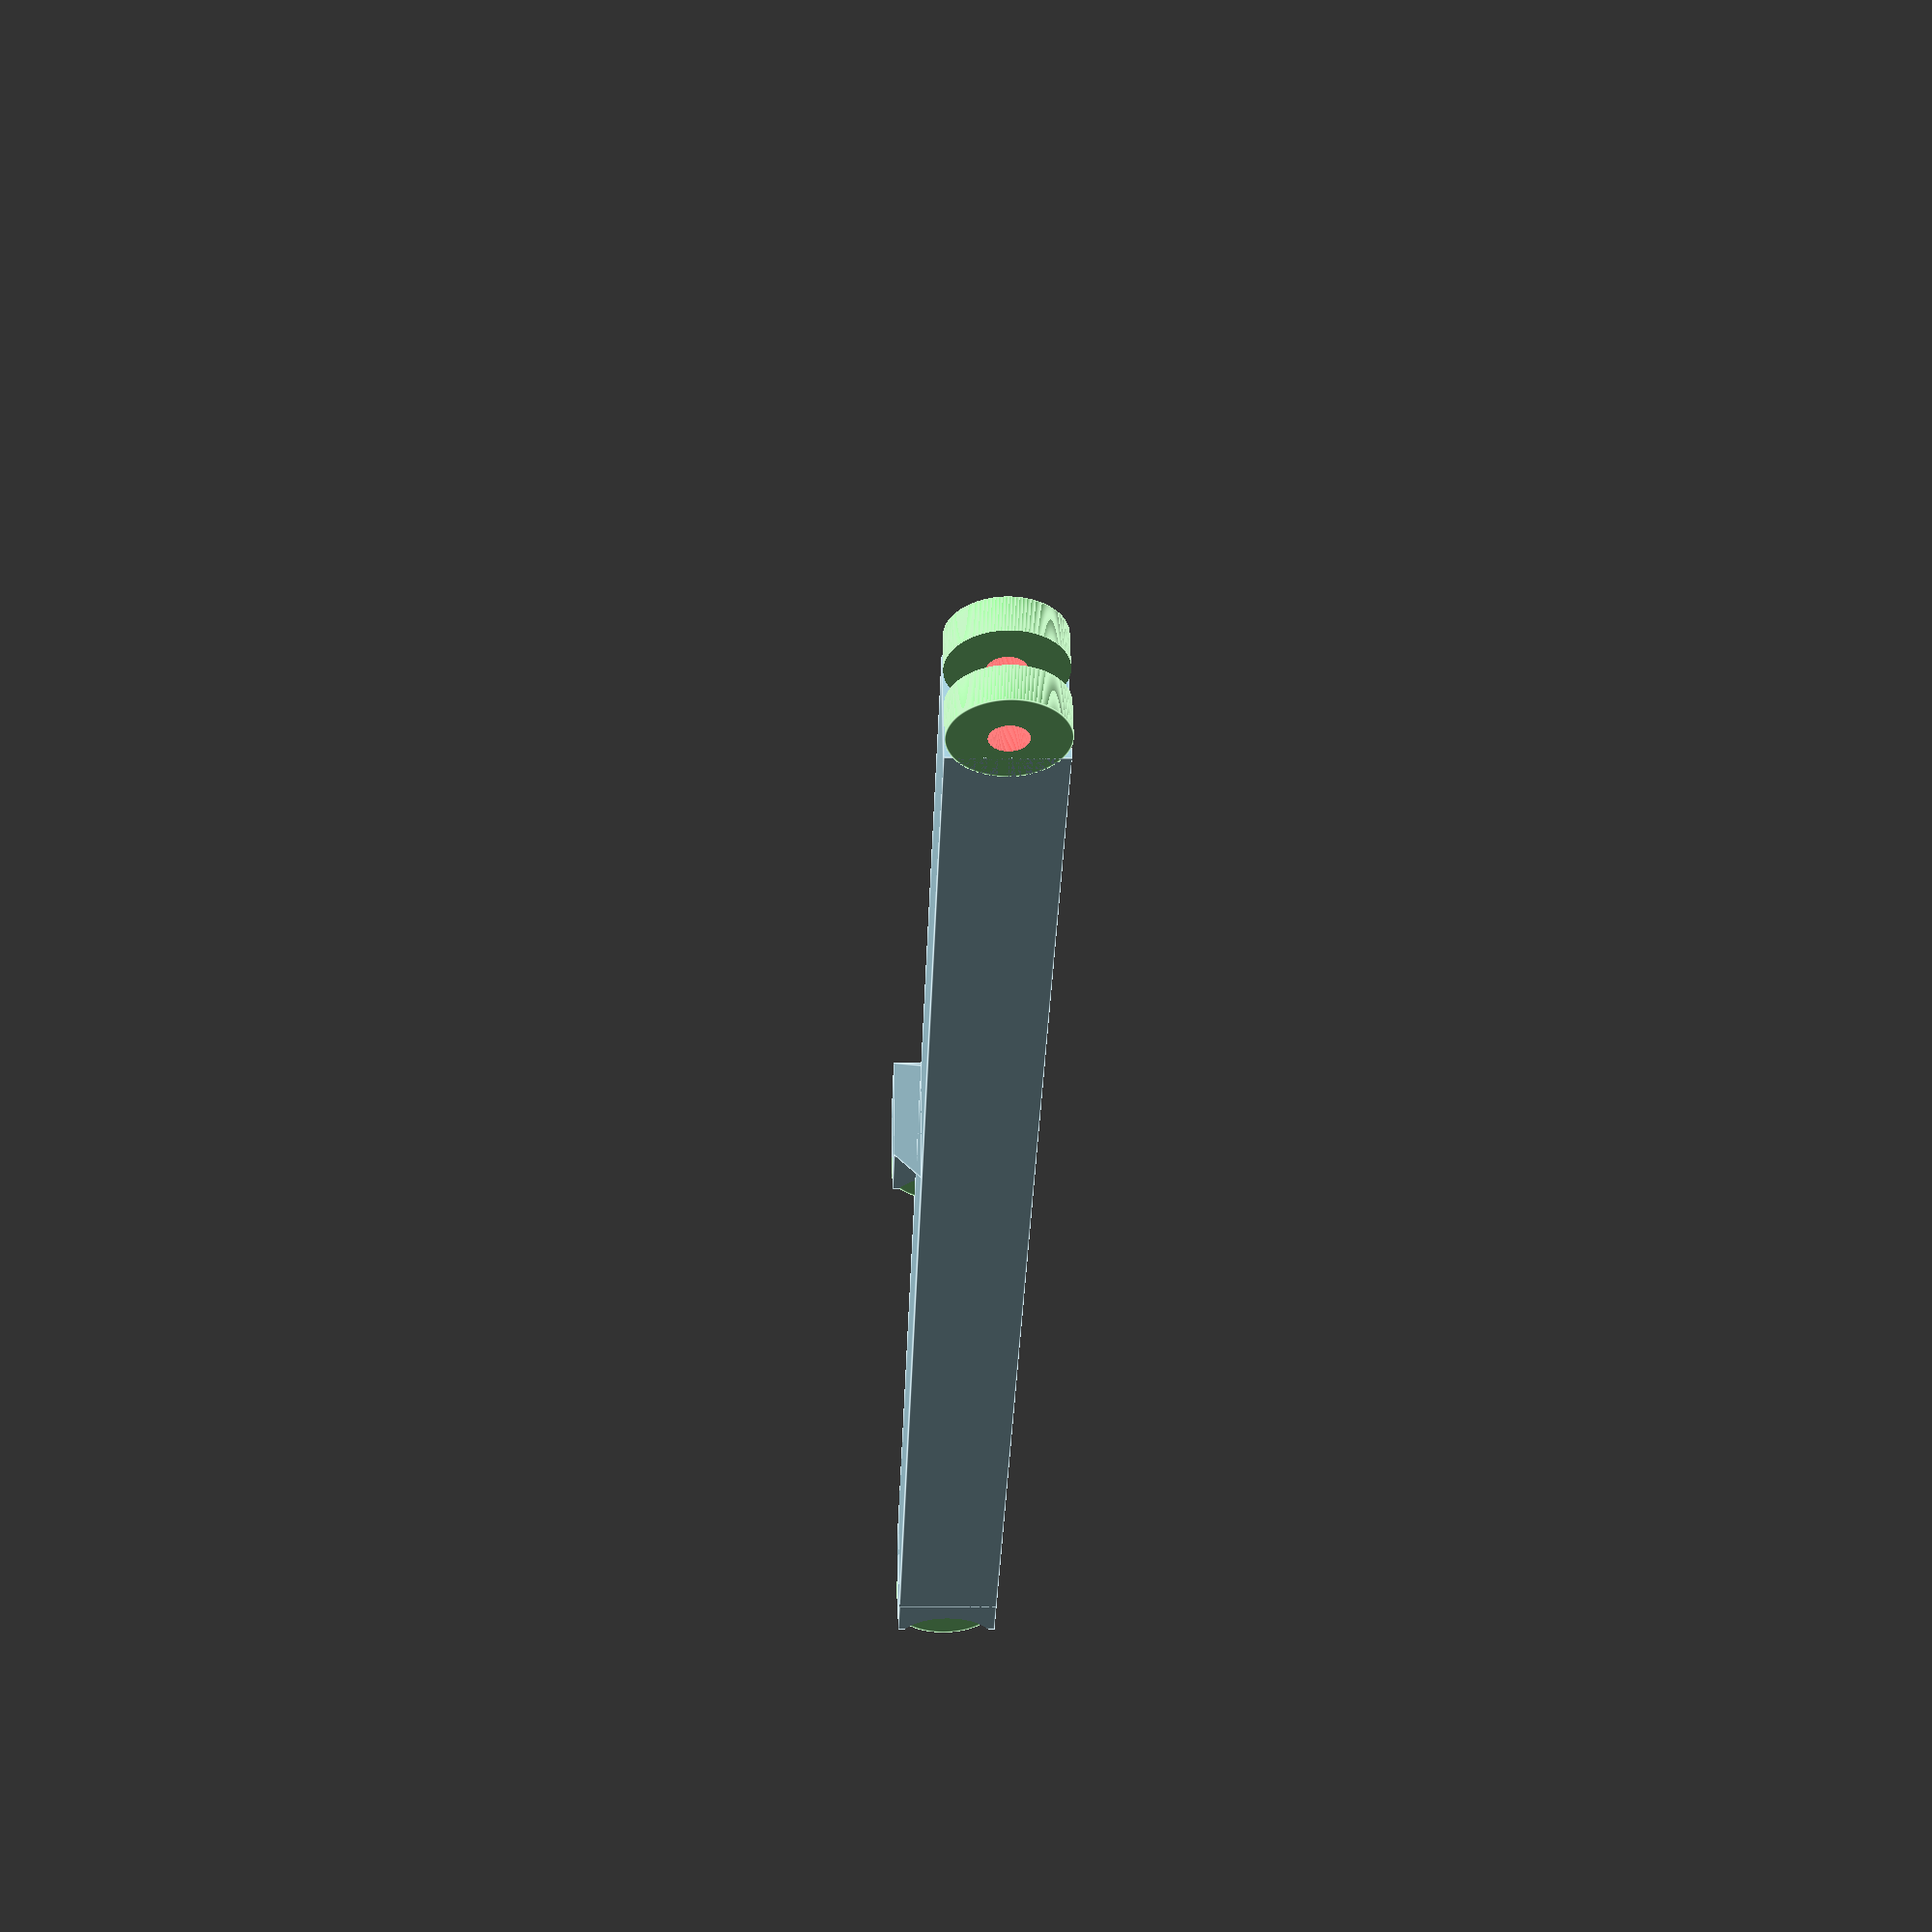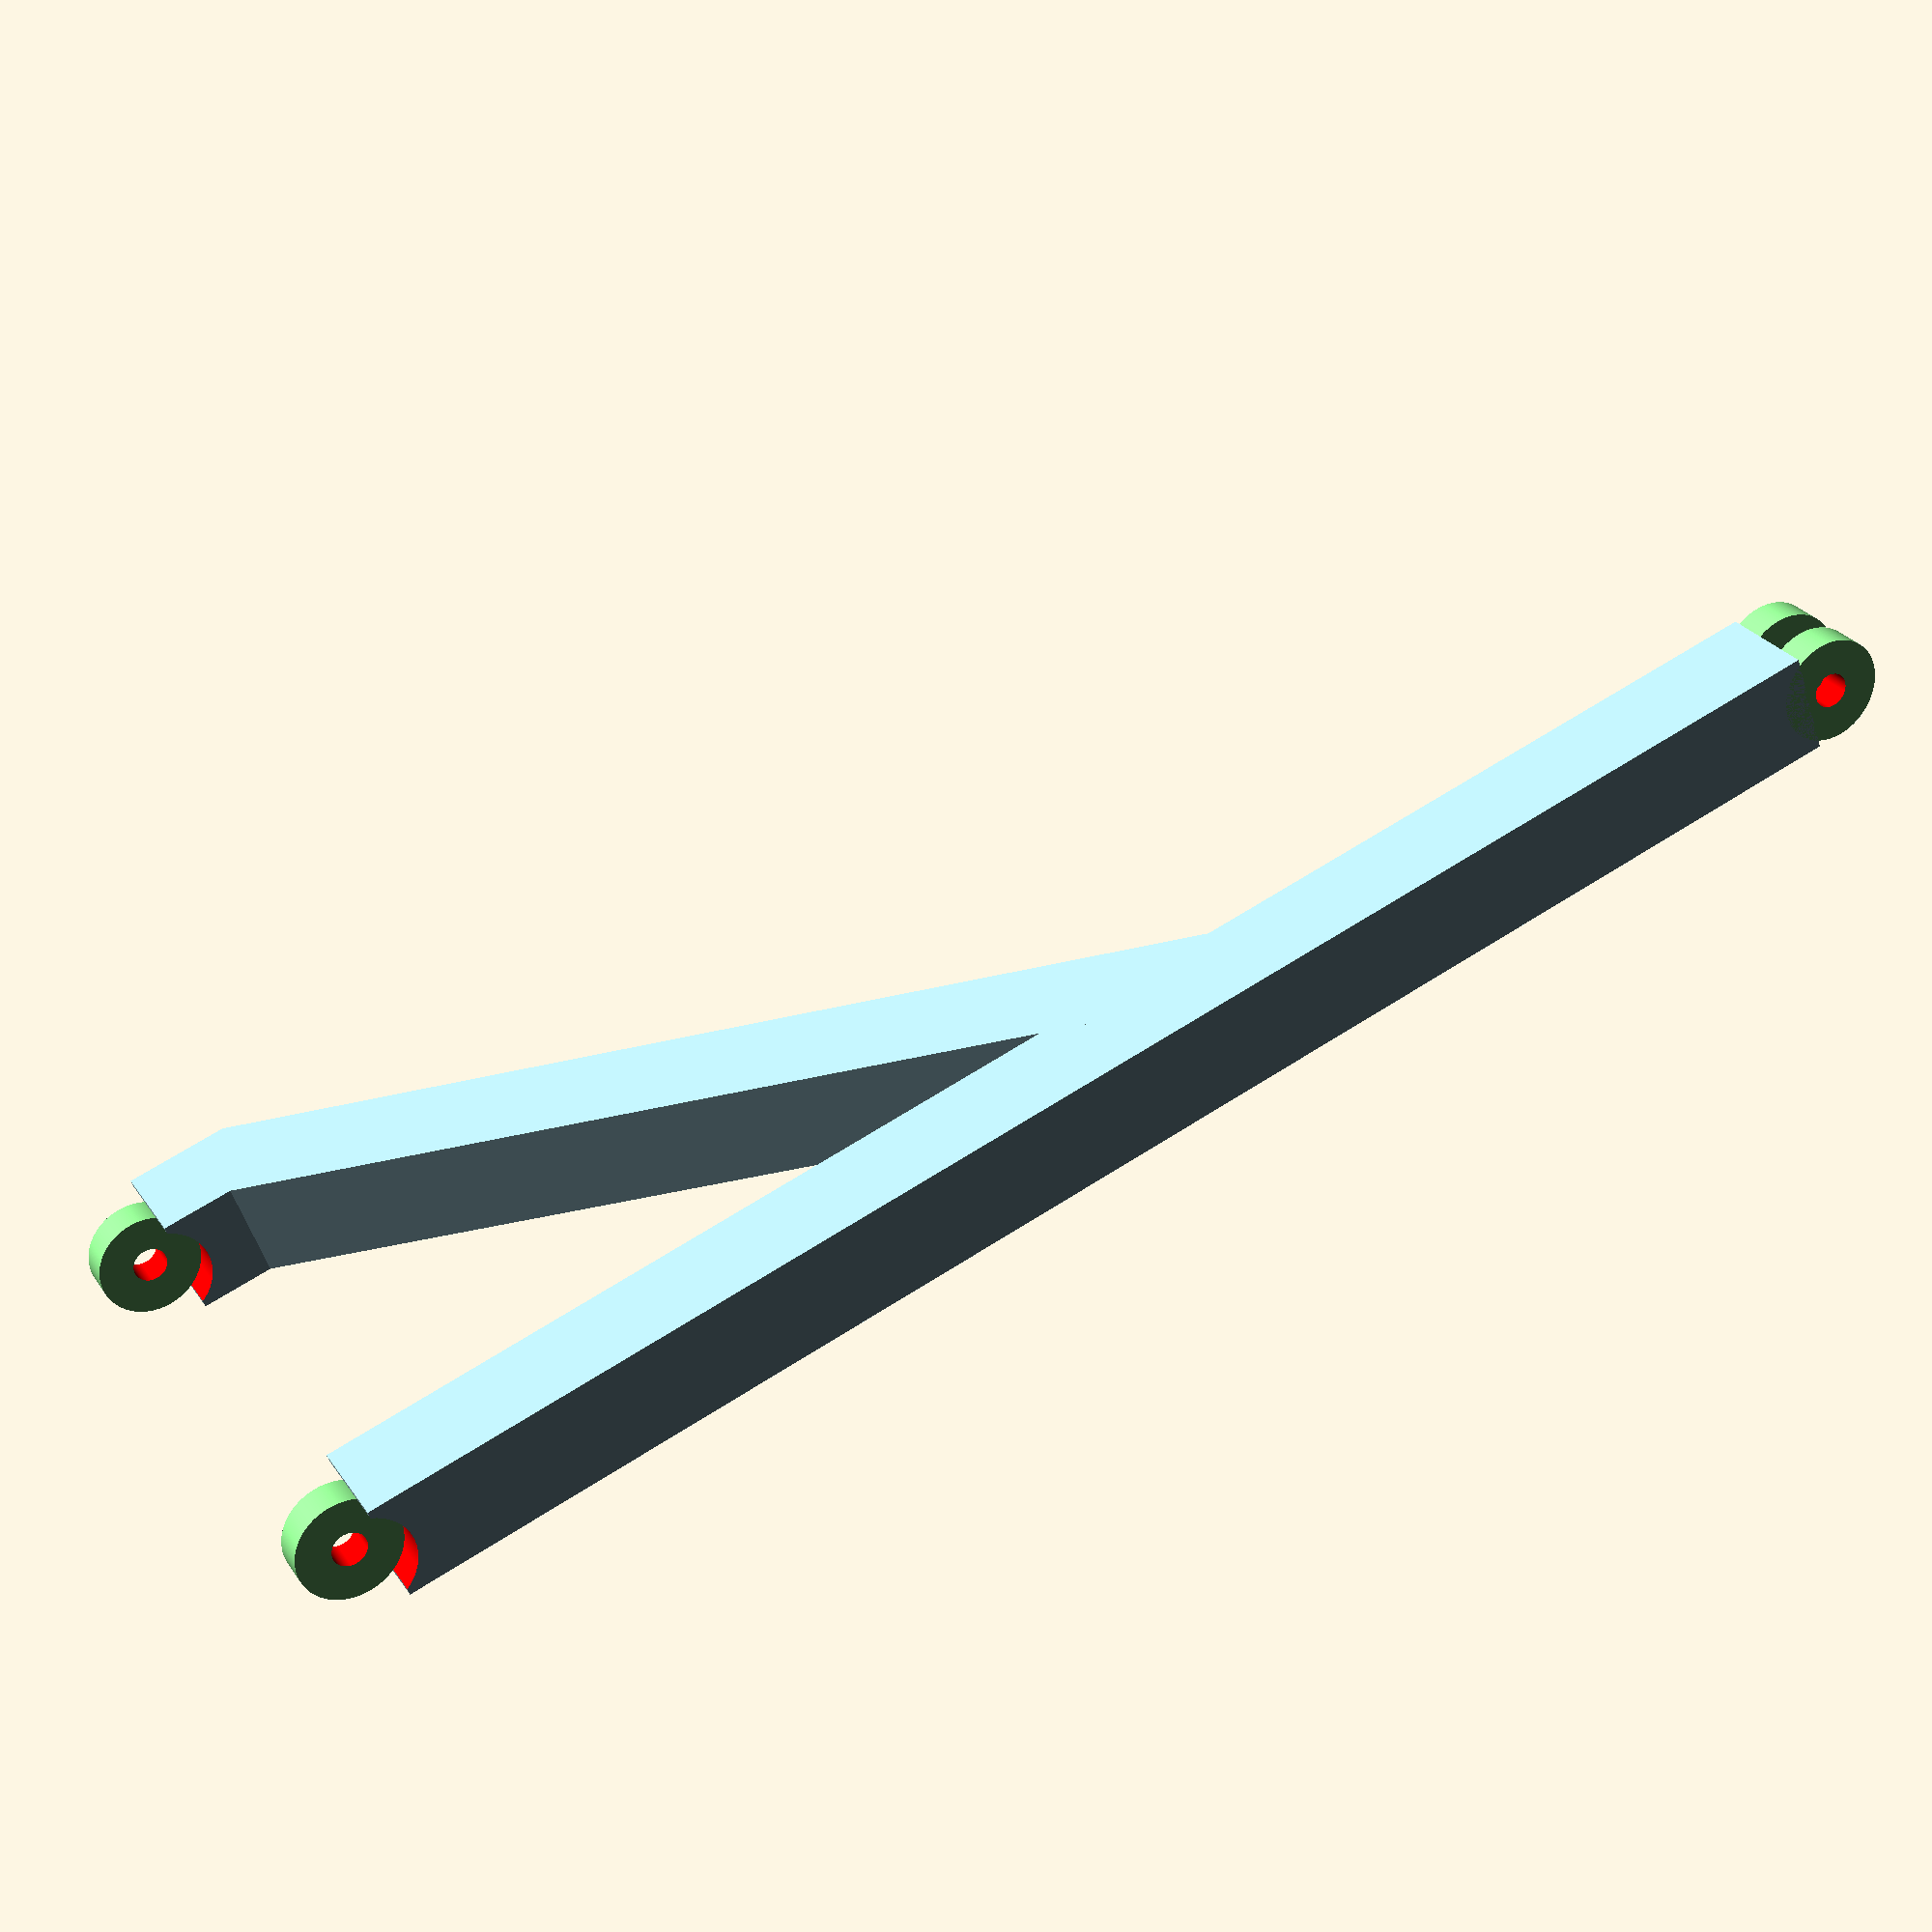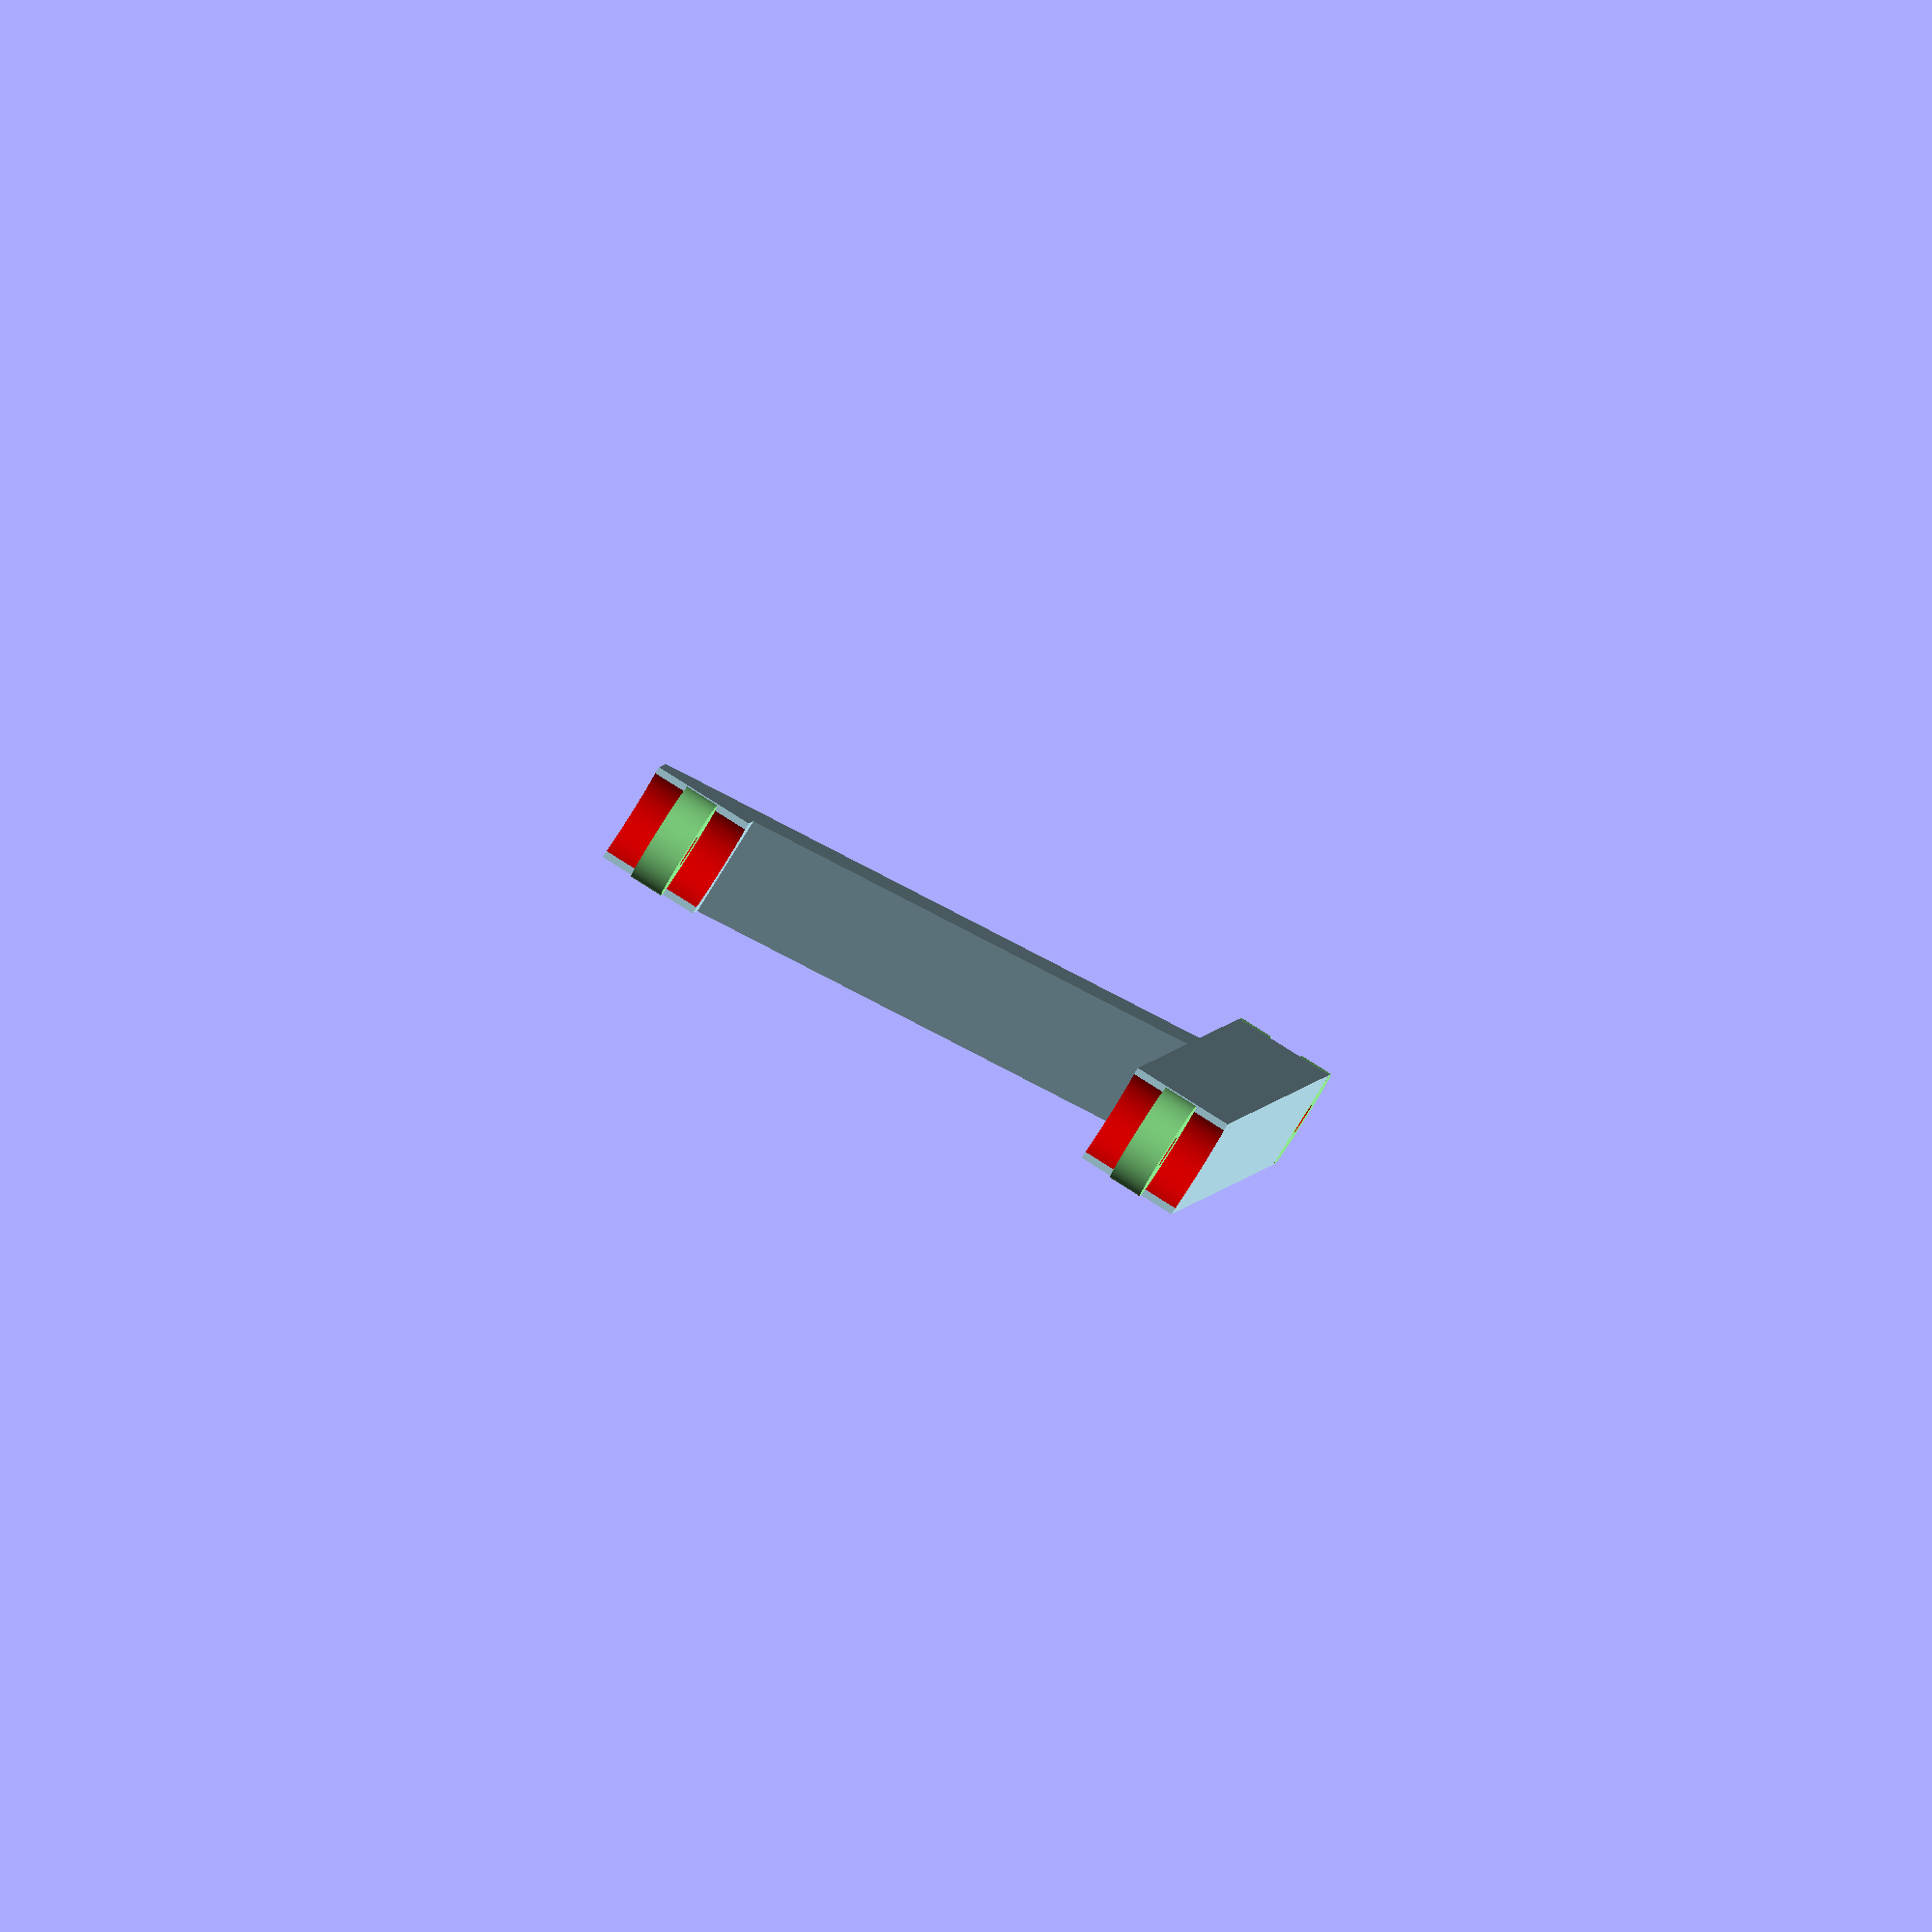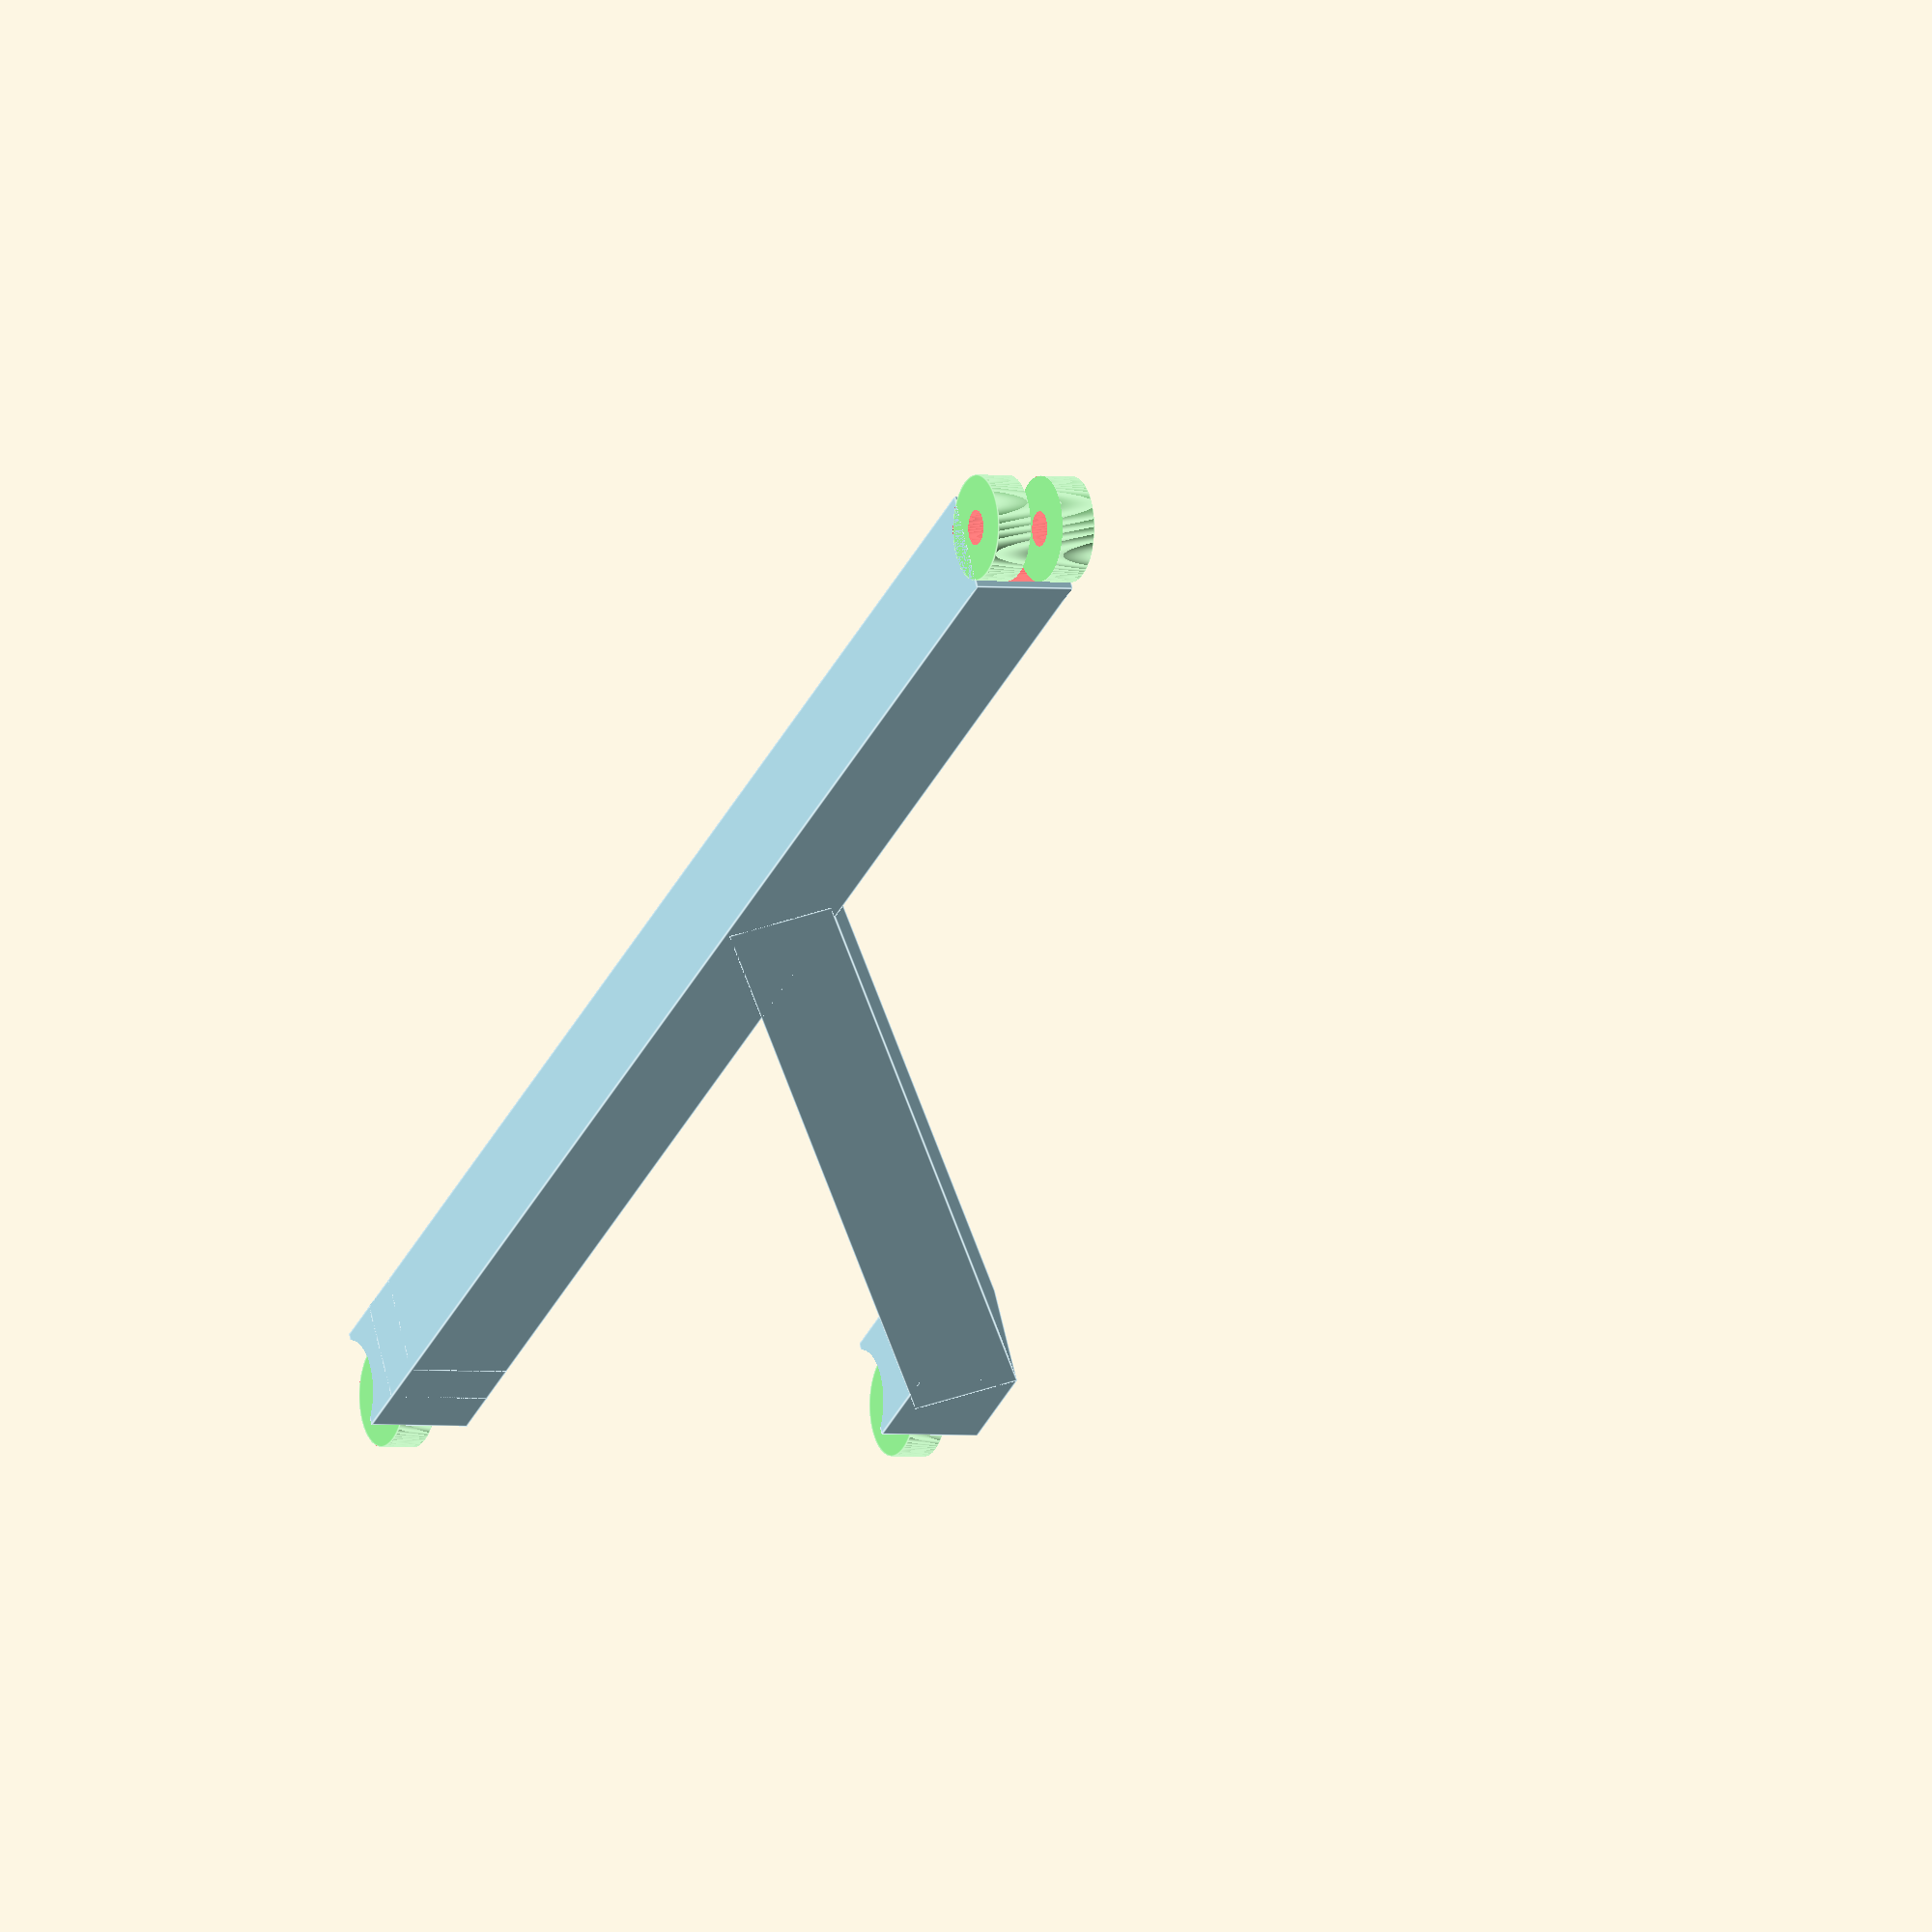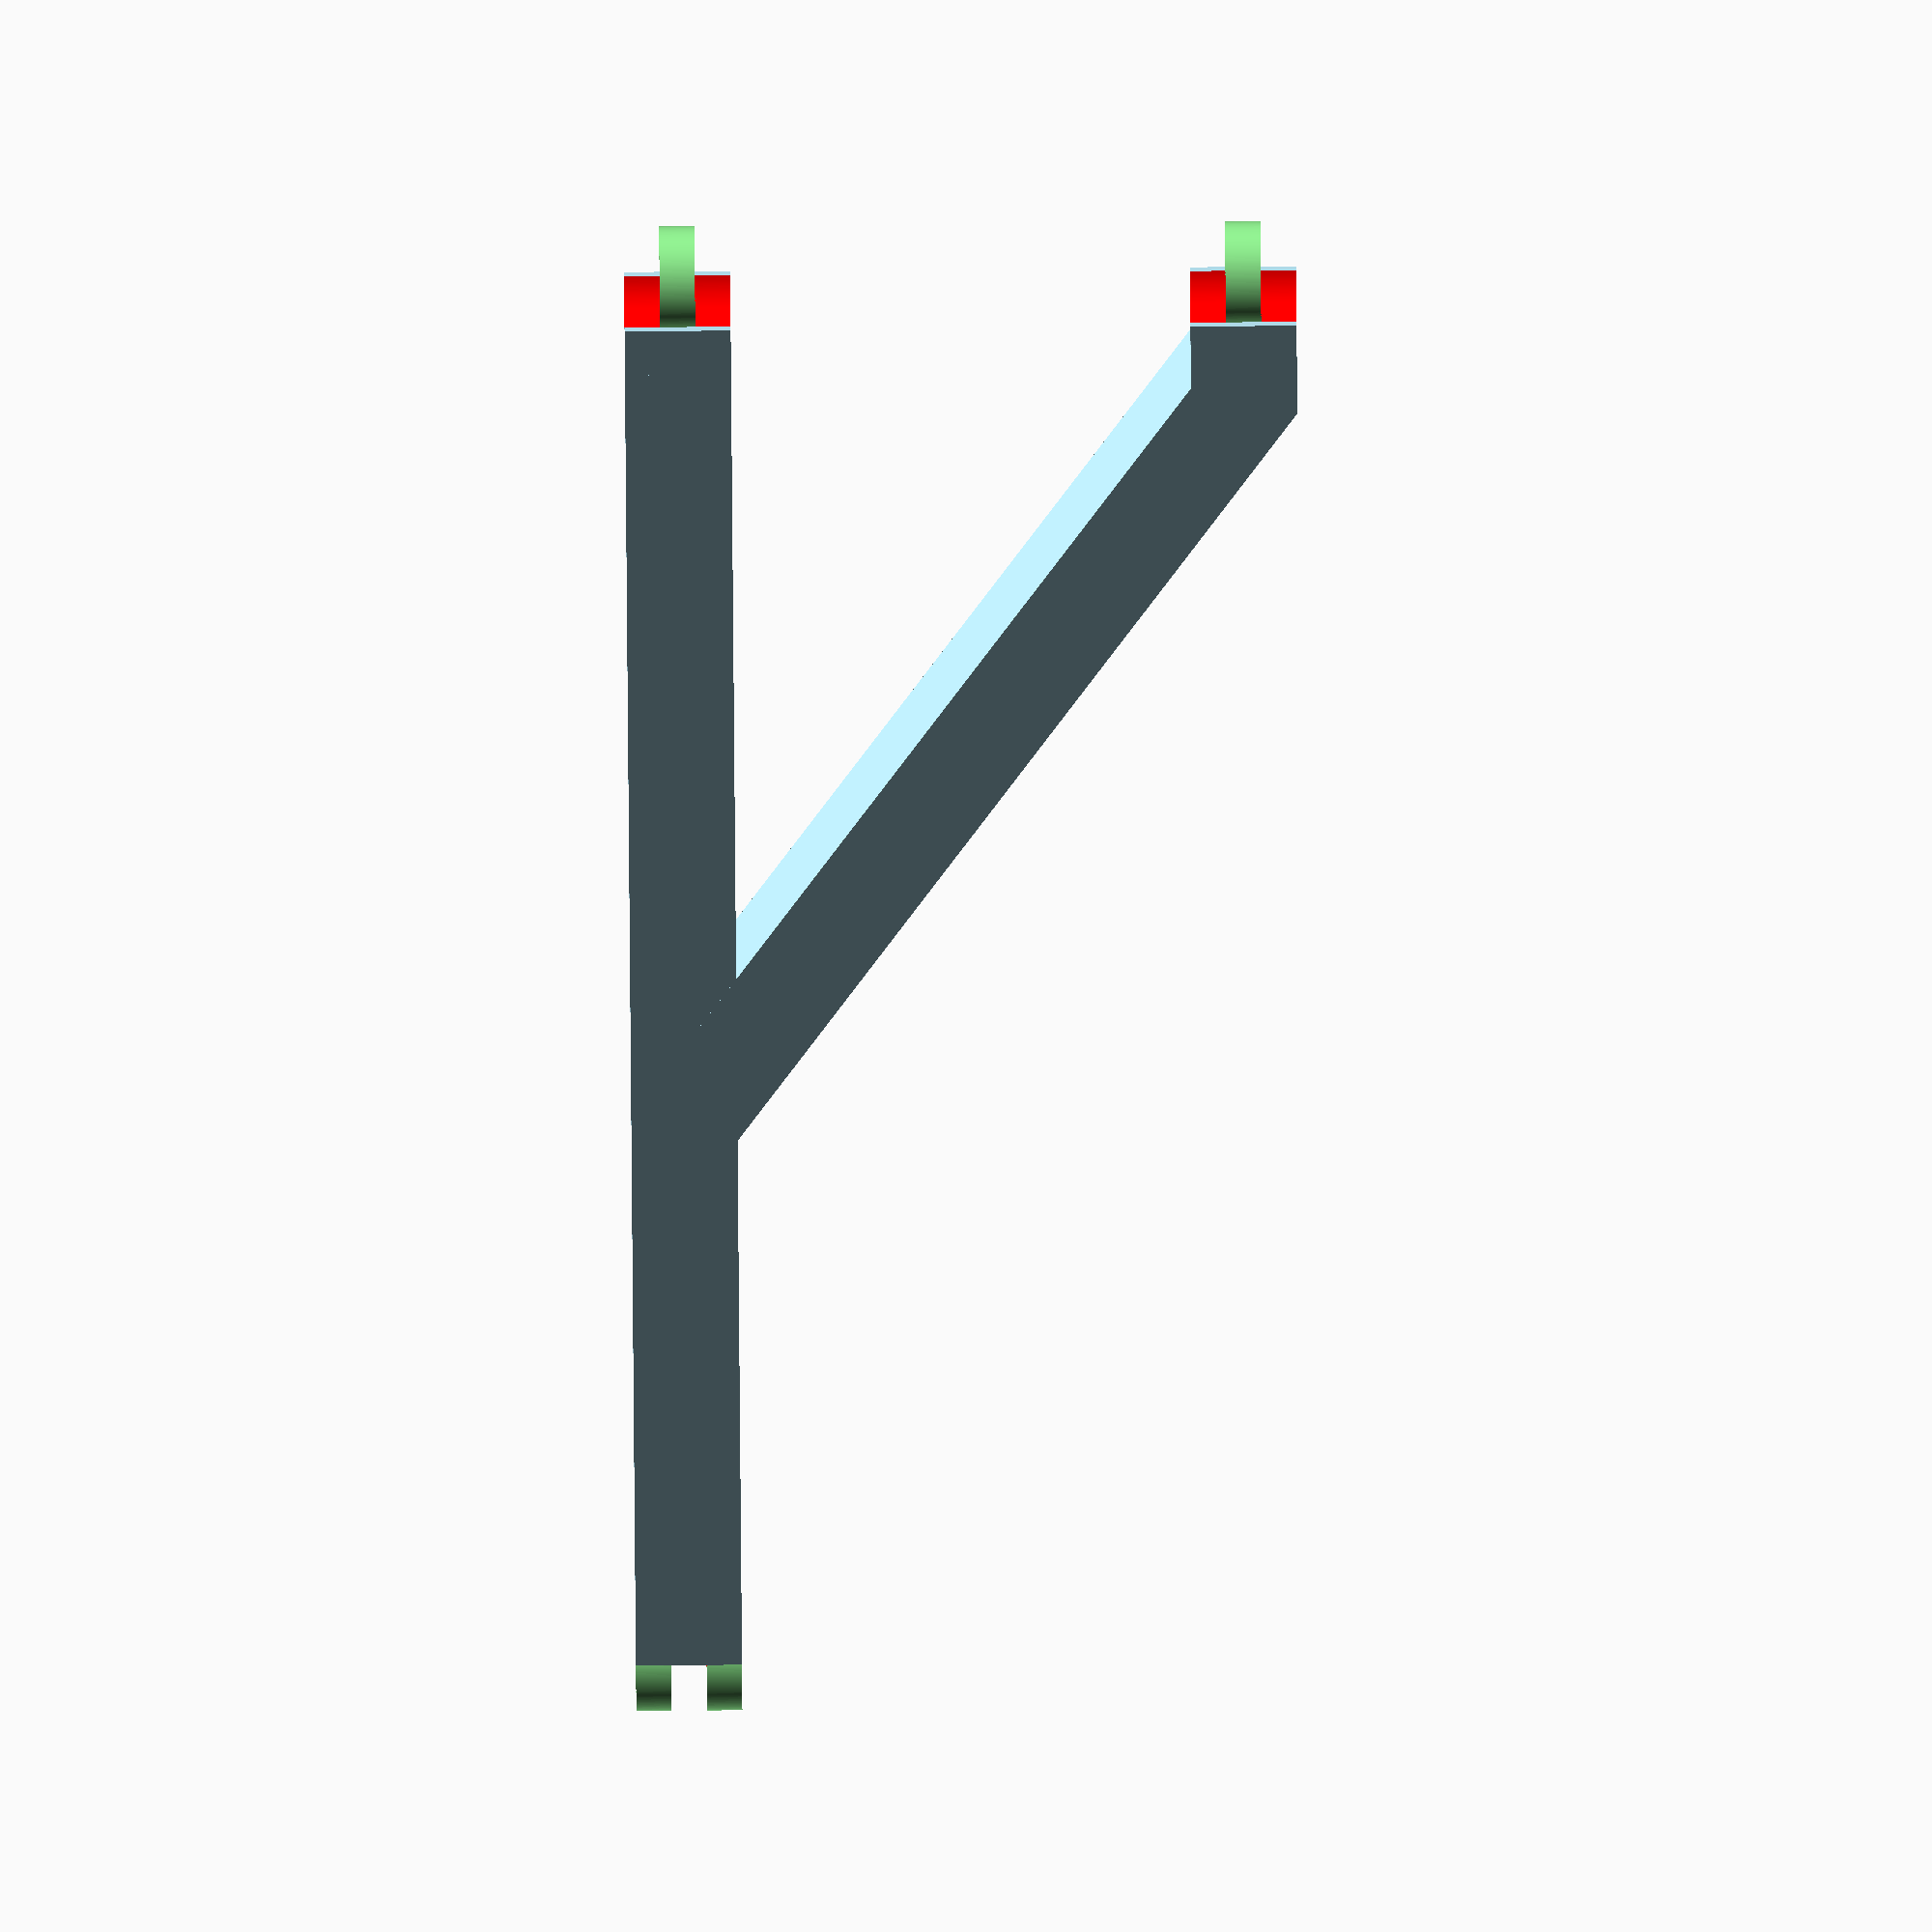
<openscad>
//  Note: any mysterious +1 entries are for aestetics when rendering images

/*
// TODO print and push to repo!
  do we need a gap between pin and socket? .2mm?
  is screw hole size correct? or is it off?
// TODO organize modules and code cleanup
// TODO gopro 2 and 3 pin connectors
// TODO add recess for hex nuts
// TODO add hook for device cable

*/

draw_parts();
module draw_parts(){
  knob_height = 15;                     // multiple of 3 is best
  knob_diameter = 15;                   // same as knob_height makes it square
  screw_hole_diameter = 5; // screw hole prints out to 4 when set to 5?
  number_of_fragments = 300;
  
/*
  socket_pin_connector_1(knob_height, knob_diameter, screw_hole_diameter, number_of_fragments);
    translate([0,30,0])
  socket_pin_connector_2(knob_height, knob_diameter, screw_hole_diameter, number_of_fragments);
  translate([0,60,0])
  socket_socket_connector_1(knob_height, knob_diameter, screw_hole_diameter, number_of_fragments);
  translate([0,90,0])
  pin_pin_connector_1(knob_height, knob_diameter, screw_hole_diameter, number_of_fragments);
  translate([0,-30,0])


  translate([0,-60,0])
  post_clamp_pin_connector_1(knob_height, knob_diameter, screw_hole_diameter, number_of_fragments);
    */
 // translate([0,-110,0])
 // post_clamp_socket_connector_1(knob_height, knob_diameter, screw_hole_diameter, number_of_fragments);
  
  //  socket_pin_connector_for_mic(knob_height, knob_diameter, screw_hole_diameter, number_of_fragments);
  
  
  // supported socket pin connector
  supported_socket_pin_connector(knob_height, knob_diameter, screw_hole_diameter, number_of_fragments);
  
}

module supported_socket_pin_connector(knob_height, knob_diameter, screw_hole_diameter, number_of_fragments){
  // one off for extra long extension to support heavy object
  span_length = 220;
  rotate_pin = false;
  socket_gap_override = 0;
  pin_height_override = 0;
  
  translate([span_length + knob_diameter,0,0])rotate([0,180,0])
  socket_connector(knob_height, knob_diameter, screw_hole_diameter, span_length,socket_gap_override, number_of_fragments);

  pin_connector(knob_height, knob_diameter, screw_hole_diameter, segment_length, socket_gap_override, number_of_fragments);
  
  segment_length = knob_diameter;
  translate([0,0,-80])
  pin_connector(knob_height, knob_diameter, screw_hole_diameter, segment_length, socket_gap_override, number_of_fragments);

  support_length = 150;
  translate([77.55,0,-40.37])rotate([0,-33,0])
  color("lightblue")
  cube([support_length, knob_height, knob_height], center = true);
}

module post_clamp_socket_connector_1(knob_height, knob_diameter, screw_hole_diameter, number_of_fragments){
  rotate_pin = false;
  segment_length = 10;
  post_diameter = 38;
  post_clamp_socket_connector(knob_height, knob_diameter, screw_hole_diameter, rotate_pin, post_diameter, segment_length, number_of_fragments);
}

module post_clamp_socket_connector(knob_height, knob_diameter, screw_hole_diameter, rotate_pin, post_diameter, segment_length, number_of_fragments){
  fill_angle = 345;
  band_thickness = 2;
  base_length = 5;
  socket_gap_override = 0;
  post_clamp(knob_height, knob_diameter, post_diameter, fill_angle, band_thickness, base_length, screw_hole_diameter, number_of_fragments);
  translate([segment_length + knob_diameter/4,0,0])
  if (rotate_pin){
    rotate([90,0,180])
    socket_connector(knob_height, knob_diameter, screw_hole_diameter, segment_length, socket_gap_override, number_of_fragments);
  } else {
    rotate([0,0,180])
    socket_connector(knob_height, knob_diameter, screw_hole_diameter, segment_length, socket_gap_override, number_of_fragments);
  }
}


module post_clamp_pin_connector_1(knob_height, knob_diameter, screw_hole_diameter, number_of_fragments){
  rotate_pin = false;
  segment_length = 10;
  post_diameter = 38;
  post_clamp_pin_connector(knob_height, knob_diameter, screw_hole_diameter, rotate_pin, post_diameter, segment_length, number_of_fragments);
}


module post_clamp_pin_connector(knob_height, knob_diameter, screw_hole_diameter, rotate_pin, post_diameter, segment_length, number_of_fragments){
  fill_angle = 345;
  band_thickness = 2;
  base_length = 5;
  pin_height_override = 0;
  post_clamp(knob_height, knob_diameter, post_diameter, fill_angle, band_thickness, base_length, screw_hole_diameter, number_of_fragments);
  translate([segment_length + knob_diameter/4,0,0])
  if (rotate_pin){
    rotate([90,0,180])
    pin_connector(knob_height, knob_diameter, screw_hole_diameter, segment_length, pin_height_override, number_of_fragments);
  } else {
    rotate([0,0,180])
    pin_connector(knob_height, knob_diameter, screw_hole_diameter, segment_length, pin_height_override, number_of_fragments);
  }
}

module post_clamp(knob_height, knob_diameter, post_diameter, fill_angle, band_thickness, base_length, screw_hole_diameter, number_of_fragments){
  translate([-base_length/2,0,0])
  union(){
    post_band(post_diameter, band_thickness, fill_angle, knob_height, number_of_fragments);  
    post_band_base(post_diameter, base_length, knob_diameter, band_thickness, fill_angle, knob_height, number_of_fragments);
    post_band_tabs(post_diameter, fill_angle, knob_height, band_thickness, screw_hole_diameter, number_of_fragments);
  }
}

module post_band(post_diameter, band_thickness, fill_angle, knob_height, number_of_fragments){
  translate([-post_diameter/2,0,0])
  rotate([0,0,-(fill_angle / 2)])
  color("grey")
  rotate_extrude(convexity = 10, $fn = number_of_fragments, angle = fill_angle){
    translate([post_diameter / 2, 0, 0])
    square([band_thickness, knob_height], center = true);
  }
}

// TODO fix order of parameters
module post_band_base(post_diameter, base_length, knob_diameter, band_thickness, fill_angle, knob_height, number_of_fragments){
  difference(){
    color("lightgreen")
    cube([base_length, knob_diameter, knob_height], center = true);
    translate([-post_diameter/2,0,0])
    cylinder(h = knob_height + 1, d = post_diameter, center = true, $fn = number_of_fragments);
  }
}

module post_band_tabs(post_diameter, fill_angle, knob_height, band_thickness, screw_hole_diameter, number_of_fragments){
  tab_base_length  = 8;
  translate([-post_diameter/2,0,0])
  union(){
    rotate([0,0,(-fill_angle - 360) / 2])
    translate([-post_diameter/2 - (tab_base_length - band_thickness/2),0,0])
    post_band_tab(knob_height, band_thickness, screw_hole_diameter, tab_base_length, number_of_fragments);

    rotate([0,0,(fill_angle - 360) / 2])
    translate([-post_diameter/2 - (tab_base_length - band_thickness/2),0,0])
    post_band_tab(knob_height, band_thickness, screw_hole_diameter, tab_base_length, number_of_fragments);
  }
}

module post_band_tab(knob_height, band_thickness, screw_hole_diameter, tab_base_length,  number_of_fragments){
  difference(){
    color("lightgreen")
    union(){
      rotate([90,0,0])
      cylinder(h = band_thickness, d = knob_height, center = true, $fn = number_of_fragments);  
      translate([tab_base_length/2, 0, 0])
      cube([tab_base_length, band_thickness, knob_height], center = true);
    }
    color("red")  
    rotate([90,0,0])
    cylinder(h = band_thickness + 1, d = screw_hole_diameter, center = true, $fn = number_of_fragments);
  }
}




/////////// custom constructs ///////////////////////
module socket_pin_connector_for_mic(knob_height, knob_diameter, screw_hole_diameter, number_of_fragments){
  span_length = 100;
  rotate_pin = false;
  override_socket_pin_knob_diameter = true;
  socket_pin_knob_diameter = 23;
  socket_gap_override = 6;
  pin_height_override = 0;
  
  segment_length = span_length / 2;  
  span_offset = (span_length) + (knob_diameter / 2);  
  
  if (override_socket_pin_knob_diameter){
  socket_connector(knob_height, socket_pin_knob_diameter, screw_hole_diameter, segment_length, socket_gap_override, number_of_fragments);
  if (rotate_pin) {
     translate([span_offset, 0, 0]) rotate([90,0,180])
  pin_connector(knob_height, knob_diameter, screw_hole_diameter, segment_length, pin_height_override, number_of_fragments); 
  } else {
    translate([span_offset, 0, 0]) rotate([0,0,180])
  pin_connector(knob_height, knob_diameter, screw_hole_diameter, segment_length, pin_height_override, number_of_fragments);
  }
  } else {

  socket_connector(knob_height, knob_diameter, screw_hole_diameter, segment_length, socket_gap_override, number_of_fragments);
  if (rotate_pin) {
     translate([span_offset, 0, 0]) rotate([90,0,180])
  pin_connector(knob_height, knob_diameter, screw_hole_diameter, segment_length, pin_height_override, number_of_fragments); 
  } else {
    translate([span_offset, 0, 0]) rotate([0,0,180])
  pin_connector(knob_height, knob_diameter, screw_hole_diameter, segment_length, pin_height_override, number_of_fragments);
  }
  }
  
}

module socket_pin_connector_1(knob_height, knob_diameter, screw_hole_diameter, number_of_fragments){
  span_length = 220;
  rotate_pin = false;
  socket_gap_override = 0;
  pin_height_override = 0;
  socket_pin_connector(knob_height, knob_diameter, screw_hole_diameter, span_length, rotate_pin, socket_gap_override, pin_height_override, number_of_fragments);
}

module socket_pin_connector_2(knob_height, knob_diameter, screw_hole_diameter, number_of_fragments){
  span_length = 30;
  rotate_pin = true;
  socket_gap_override = 0;
  pin_height_override = 0;
  socket_pin_connector(knob_height, knob_diameter, screw_hole_diameter, span_length, rotate_pin, socket_gap_override, pin_height_override, number_of_fragments);
}

module socket_socket_connector_1(knob_height, knob_diameter, screw_hole_diameter, number_of_fragments){
  span_length = 30;
  rotate_pin = true;
  socket_gap_override = 0;
  pin_height_override = 0;
  socket_socket_connector(knob_height, knob_diameter, screw_hole_diameter, span_length, rotate_pin, socket_gap_override, pin_height_override, number_of_fragments);
}

module pin_pin_connector_1(knob_height, knob_diameter, screw_hole_diameter, number_of_fragments){
  span_length = 30;
  rotate_pin = true;
  socket_gap_override = 0;
  pin_height_override = 0;
  pin_pin_connector(knob_height, knob_diameter, screw_hole_diameter, span_length, rotate_pin, socket_gap_override, pin_height_override, number_of_fragments);
}

/////////// generic constructs ///////////////////////
module pin_pin_connector(knob_height, knob_diameter, screw_hole_diameter, span_length, rotate_pin, socket_gap_override, pin_height_override, number_of_fragments){
  segment_length = span_length / 2;
  span_offset = (span_length) + (knob_diameter / 2);
  pin_connector(knob_height, knob_diameter, screw_hole_diameter, segment_length, socket_gap_override, number_of_fragments);
  if (rotate_pin) {
     translate([span_offset, 0, 0]) rotate([90,0,180])
  pin_connector(knob_height, knob_diameter, screw_hole_diameter, segment_length, socket_gap_override, number_of_fragments); 
  } else {
    translate([span_offset, 0, 0]) rotate([0,0,180])
  pin_connector(knob_height, knob_diameter, screw_hole_diameter, segment_length, socket_gap_override, number_of_fragments);
  }
}



module socket_socket_connector(knob_height, knob_diameter, screw_hole_diameter, span_length, rotate_pin, socket_gap_override, pin_height_override, number_of_fragments){
  segment_length = span_length / 2;
  span_offset = (span_length) + (knob_diameter / 2);
  socket_connector(knob_height, knob_diameter, screw_hole_diameter, segment_length, socket_gap_override, number_of_fragments);
  if (rotate_pin) {
     translate([span_offset, 0, 0]) rotate([90,0,180])
  socket_connector(knob_height, knob_diameter, screw_hole_diameter, segment_length, socket_gap_override, number_of_fragments); 
  } else {
    translate([span_offset, 0, 0]) rotate([0,0,180])
  socket_connector(knob_height, knob_diameter, screw_hole_diameter, segment_length, socket_gap_override, number_of_fragments);
  }
}

module socket_pin_connector(knob_height, knob_diameter, screw_hole_diameter, span_length, rotate_pin, socket_gap_override, pin_height_override, number_of_fragments){
  segment_length = span_length / 2;
  span_offset = (span_length) + (knob_diameter / 2);
  socket_connector(knob_height, knob_diameter, screw_hole_diameter, segment_length, socket_gap_override, number_of_fragments);
  if (rotate_pin) {
     translate([span_offset, 0, 0]) rotate([90,0,180])
  pin_connector(knob_height, knob_diameter, screw_hole_diameter, segment_length, pin_height_override, number_of_fragments); 
  } else {
    translate([span_offset, 0, 0]) rotate([0,0,180])
  pin_connector(knob_height, knob_diameter, screw_hole_diameter, segment_length, pin_height_override, number_of_fragments);
  }
}

module pin_connector(knob_height, knob_diameter, screw_hole_diameter, segment_length, pin_height_override, number_of_fragments){
  pin_end(knob_height, knob_diameter, screw_hole_diameter, pin_height_override, number_of_fragments);
  base_connector(knob_height, knob_diameter, segment_length, number_of_fragments); 
}

module socket_connector(knob_height, knob_diameter, screw_hole_diameter, segment_length, socket_gap_override, number_of_fragments){
  socket_end(knob_height, knob_diameter, screw_hole_diameter, socket_gap_override, number_of_fragments);
  base_connector(knob_height, knob_diameter, segment_length, number_of_fragments);  
}

module pin_end(knob_height, knob_diameter, screw_hole_diameter, pin_height_override, number_of_fragments){
  difference(){
    pin_cylinder(knob_height, knob_diameter, pin_height_override, number_of_fragments);
    knob_screw_hole(knob_height, screw_hole_diameter, number_of_fragments);
  }
}

module socket_end(knob_height, knob_diameter, screw_hole_diameter, socket_gap_override, number_of_fragments){
  difference(){
    socket_cylinder(knob_height, knob_diameter, number_of_fragments);
    knob_screw_hole(knob_height, screw_hole_diameter, number_of_fragments);
    pin_cylinder(knob_height, knob_diameter + 1, socket_gap_override, number_of_fragments);
  }
}

module base_connector(knob_height, knob_diameter, segment_length, number_of_fragments){
  span_offset_from_knob = knob_diameter/4 + segment_length/2;
  difference(){
    translate([span_offset_from_knob,0,0])
    color("lightblue")
    cube([segment_length, knob_height, knob_height], center = true);
    color("red")  
    socket_cylinder(knob_height + 1, knob_diameter, number_of_fragments);
  }
}

module socket_cylinder(knob_height, knob_diameter, number_of_fragments){
  color("lightgreen")  
  cylinder(h = knob_height, d = knob_diameter, center = true, $fn = number_of_fragments);
}

module pin_cylinder(knob_height, knob_diameter, height_override, number_of_fragments){
  color("lightgreen")  
  if (height_override == 0){
    cylinder(h = knob_height / 3, d = knob_diameter, center = true, $fn = number_of_fragments);
  } else {
    cylinder(h = height_override, d = knob_diameter, center = true, $fn = number_of_fragments);
  }
}

module knob_screw_hole(knob_height, screw_hole_diameter, number_of_fragments){
    color("red")
    cylinder(h = knob_height + 1, d = screw_hole_diameter, center = true, $fn = number_of_fragments);
}


</openscad>
<views>
elev=304.0 azim=272.0 roll=358.9 proj=p view=edges
elev=332.6 azim=340.6 roll=333.0 proj=p view=solid
elev=94.0 azim=263.2 roll=237.8 proj=o view=solid
elev=182.2 azim=150.6 roll=115.6 proj=o view=edges
elev=92.2 azim=216.2 roll=90.5 proj=o view=solid
</views>
